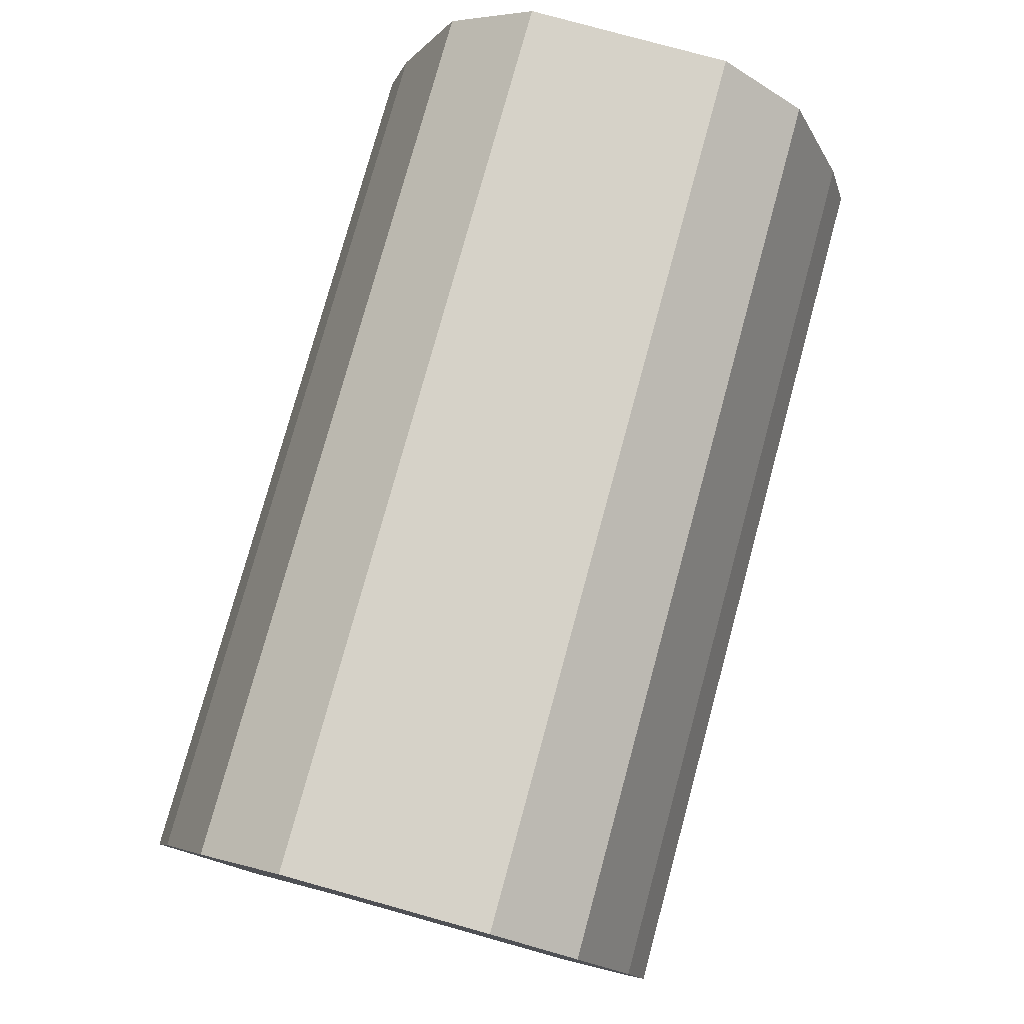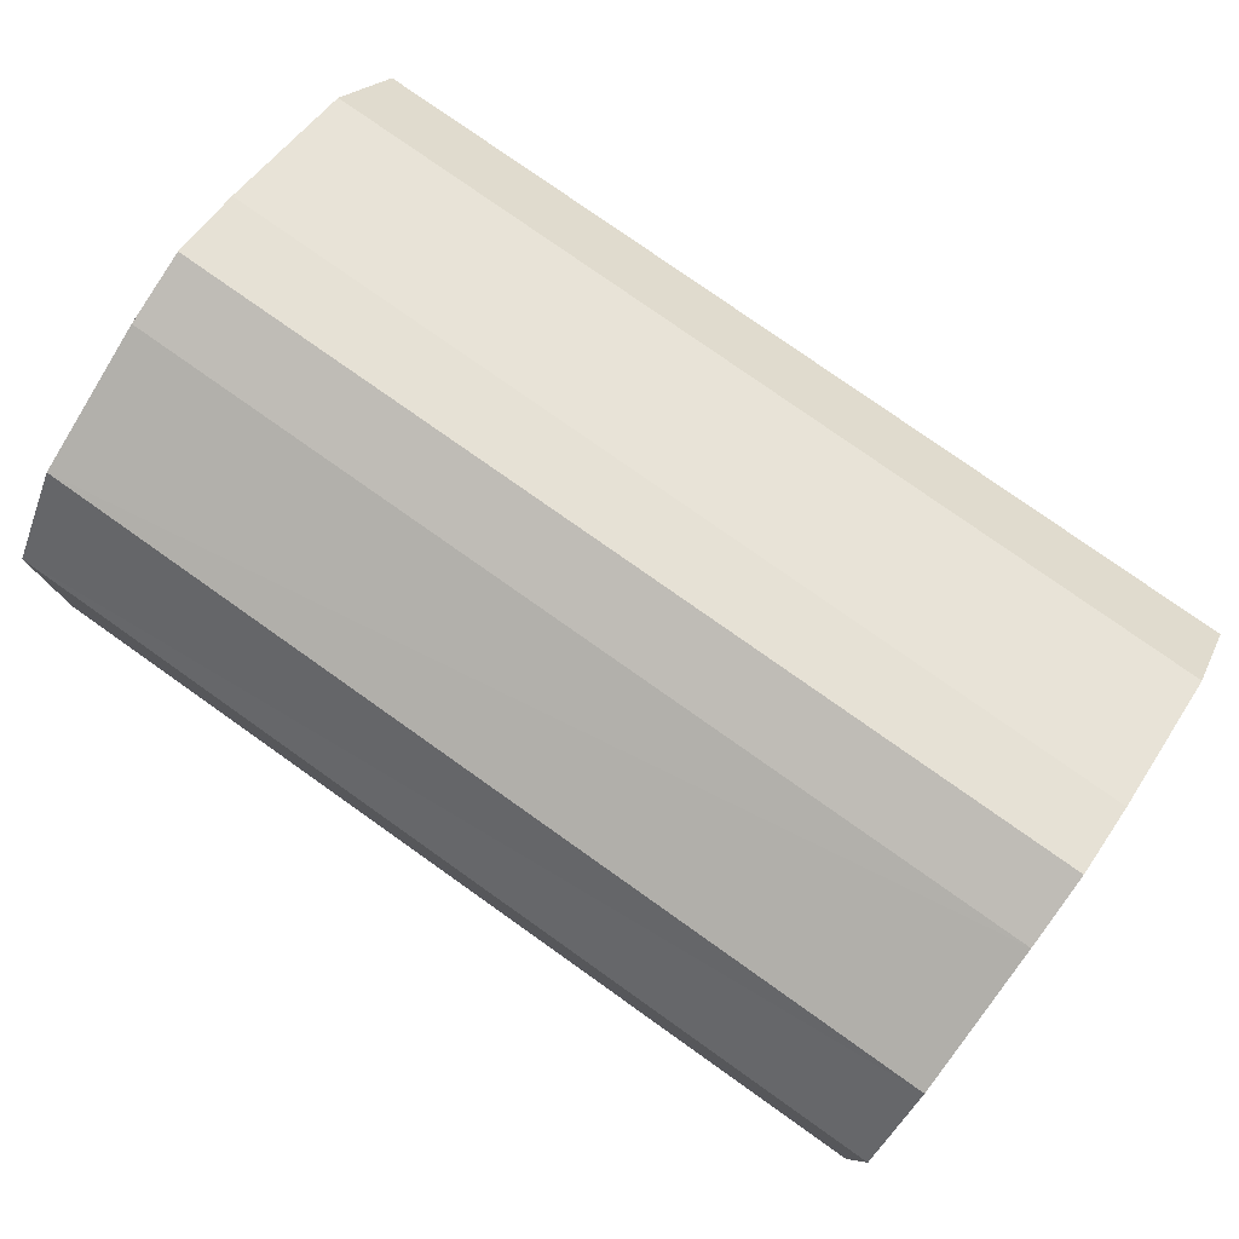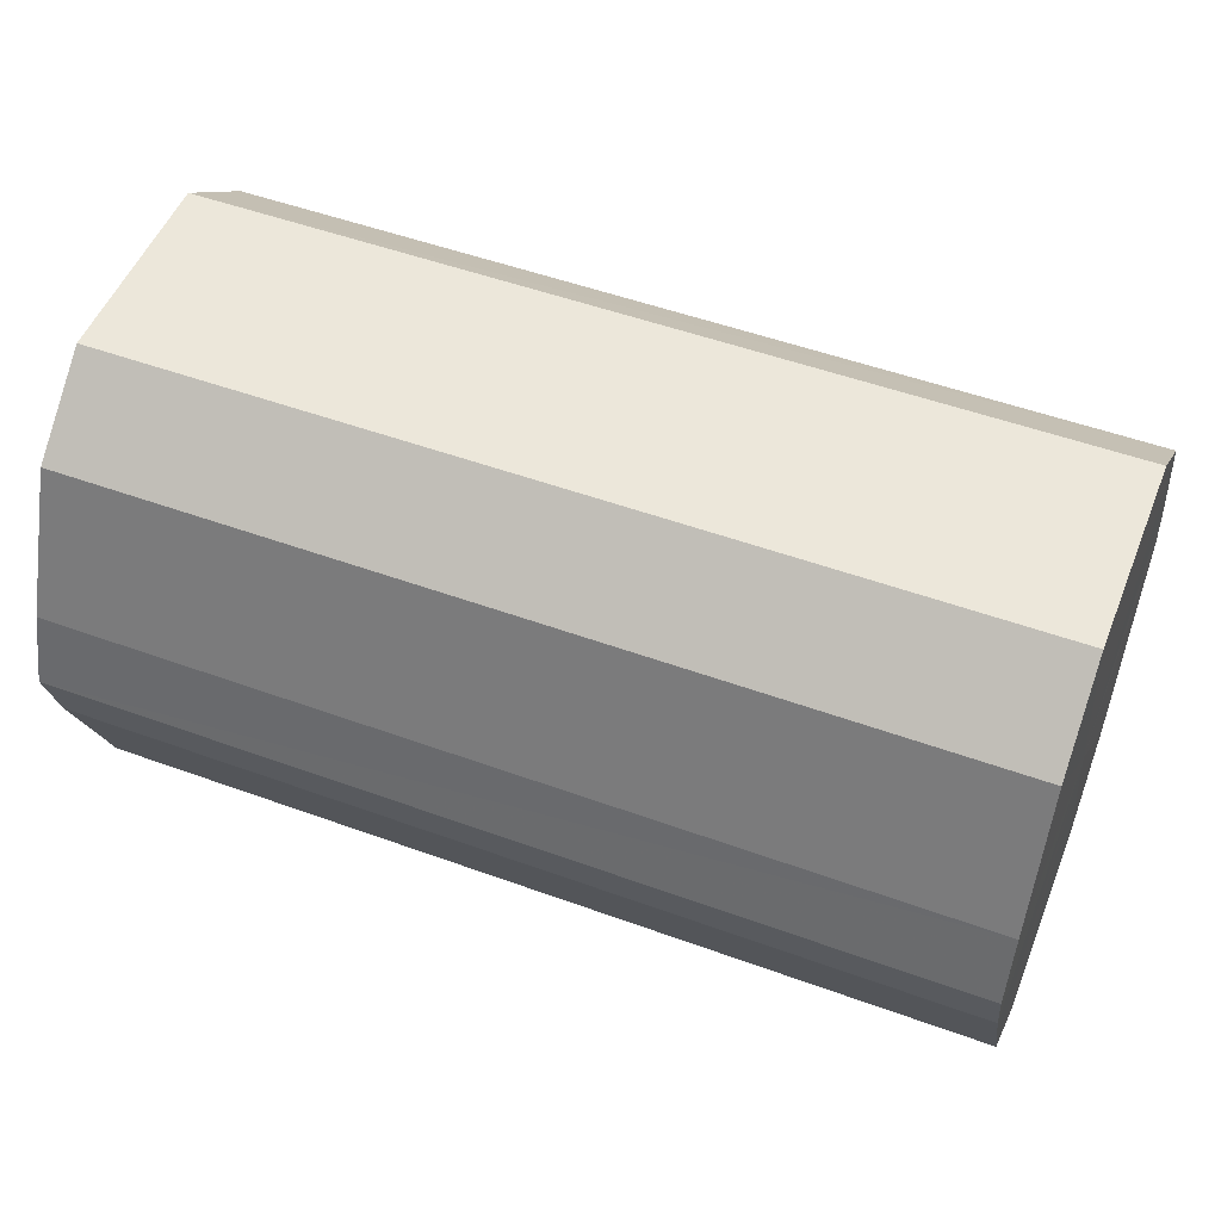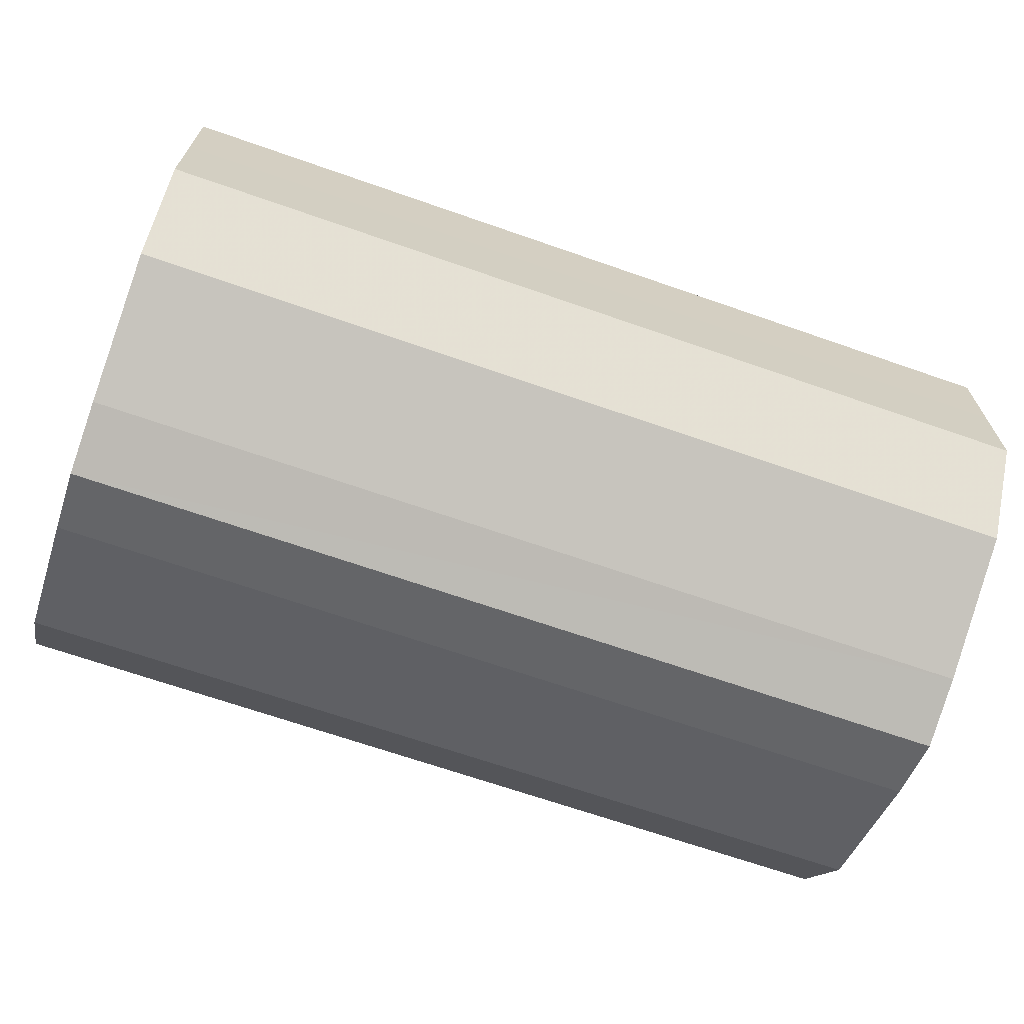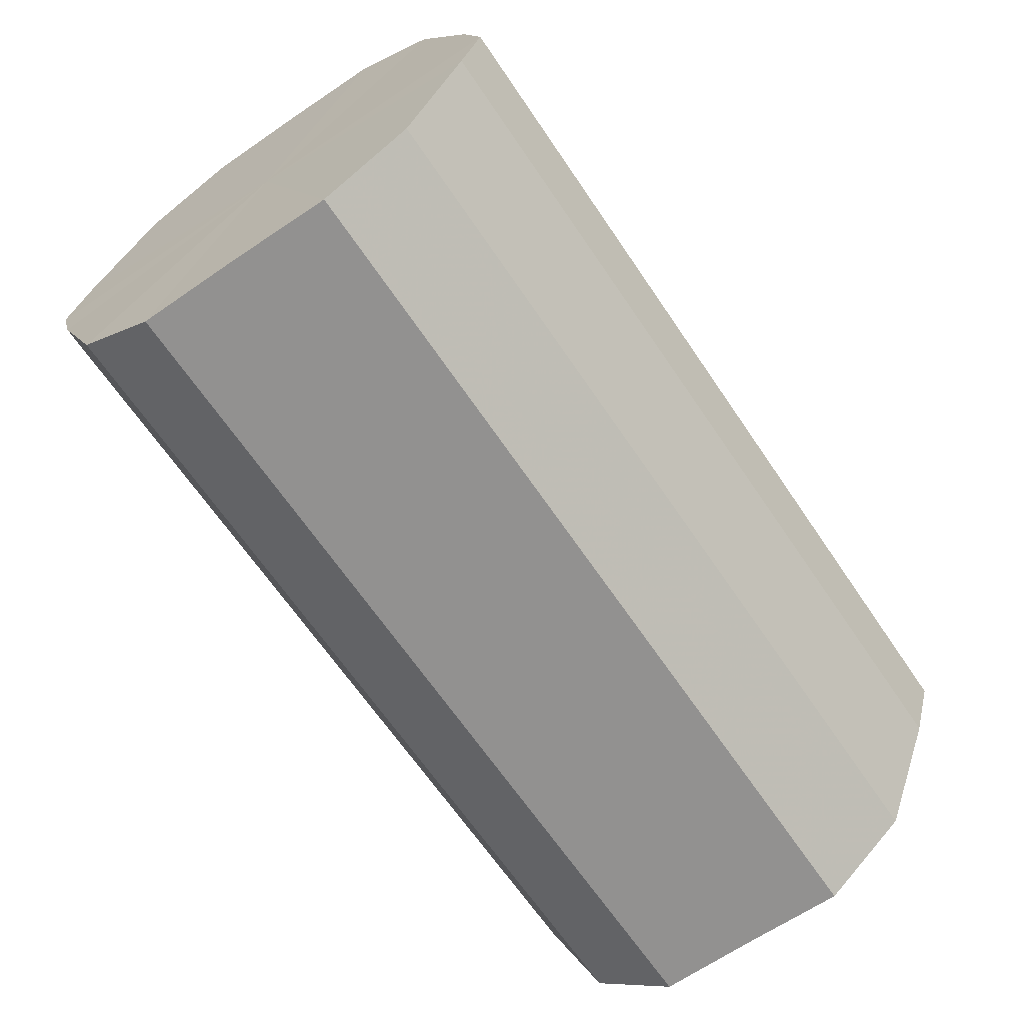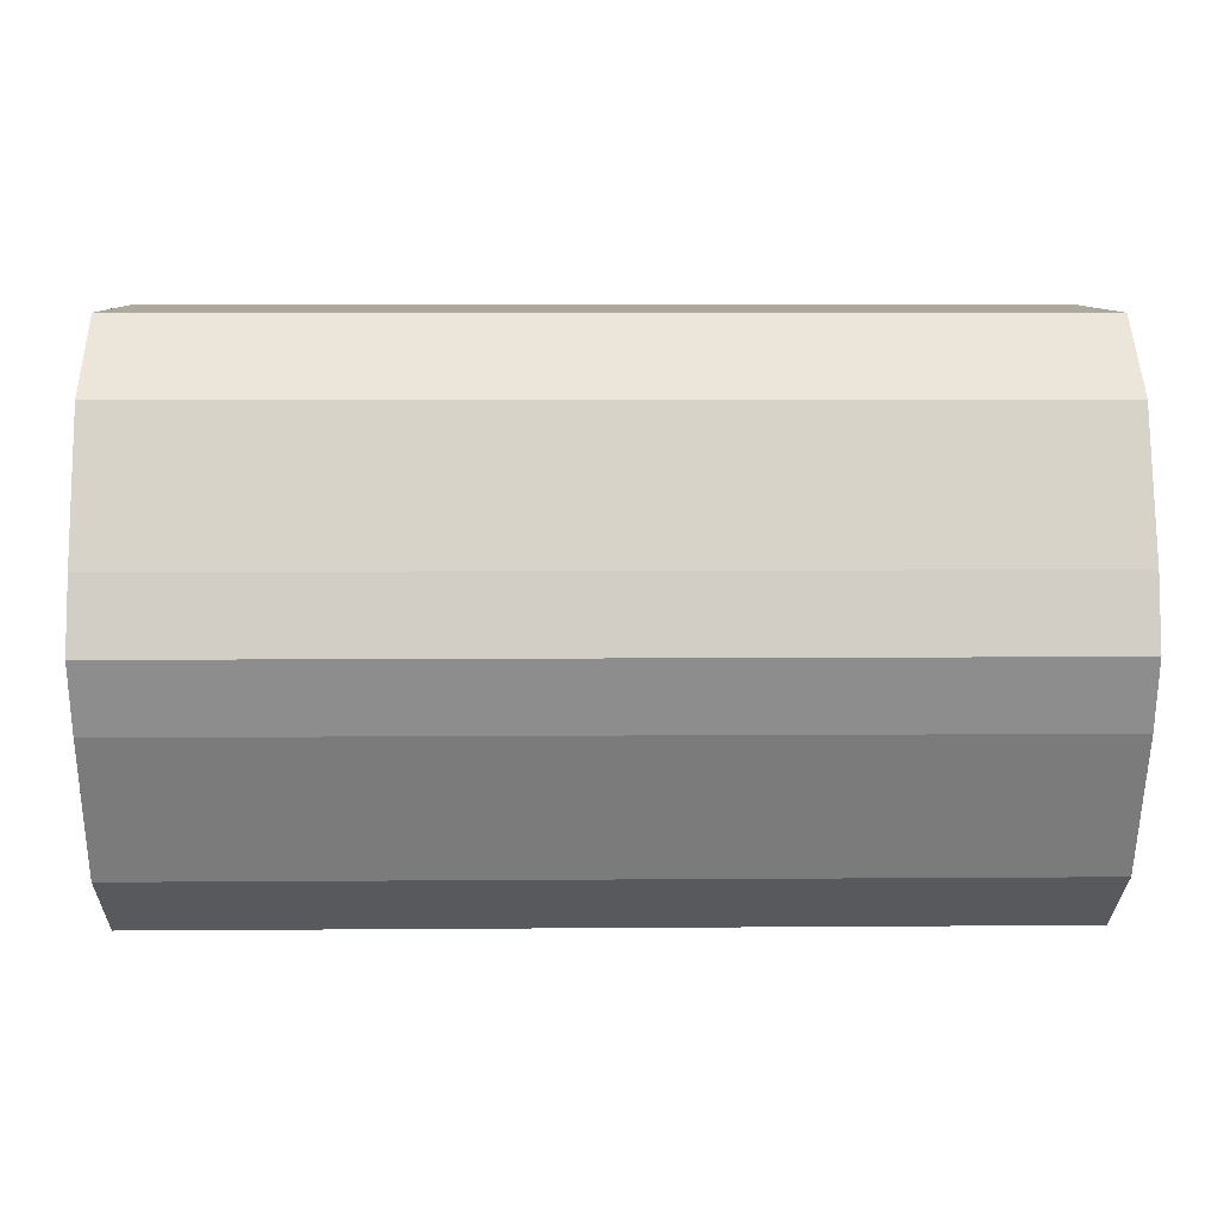
<metadata>
{"format":"obj","ext":"obj","renderer":"f3d","projection":"perspective","resolution":1024,"background":"white","views":[{"elev":77.7,"azim":-74.7,"up":"+Y"},{"elev":78.6,"azim":-144.8,"up":"+Z"},{"elev":51.4,"azim":-158.4,"up":"+Y"},{"elev":-67.8,"azim":160.7,"up":"+Z"},{"elev":-66.1,"azim":124.1,"up":"+Y"},{"elev":9.0,"azim":-1.3,"up":"+Y"}]}
</metadata>
<code>
o 18262
v 2175 1871 8.125
v 2175 1871 8.128
v 2175 1871 8.125
v 2175 1871 8.137
v 2175 1871 8.128
v 2175 1871 8.128
v 2175 1871 8.128
v 2175 1871 8.149
v 2175 1871 8.137
v 2175 1871 8.137
v 2175 1871 8.137
v 2175 1871 8.164
v 2175 1871 8.149
v 2175 1871 8.149
v 2175 1871 8.149
v 2175 1871 8.179
v 2175 1871 8.164
v 2175 1871 8.164
v 2175 1871 8.164
v 2175 1871 8.191
v 2175 1871 8.179
v 2175 1871 8.179
v 2175 1871 8.179
v 2175 1871 8.2
v 2175 1871 8.191
v 2175 1871 8.191
v 2175 1871 8.191
v 2175 1871 8.203
v 2175 1871 8.2
v 2175 1871 8.2
v 2175 1871 8.2
v 2175 1871 8.203
v 2175 1871 8.125
v 2175 1871 8.128
v 2175 1871 8.128
v 2175 1871 8.137
v 2175 1871 8.137
v 2175 1871 8.128
v 2175 1871 8.125
v 2175 1871 8.137
v 2175 1871 8.128
v 2175 1871 8.149
v 2175 1871 8.149
v 2175 1871 8.149
v 2175 1871 8.137
v 2175 1871 8.164
v 2175 1871 8.149
v 2175 1871 8.164
v 2175 1871 8.164
v 2175 1871 8.179
v 2175 1871 8.164
v 2175 1871 8.191
v 2175 1871 8.179
v 2175 1871 8.179
v 2175 1871 8.179
v 2175 1871 8.2
v 2175 1871 8.191
v 2175 1871 8.203
v 2175 1871 8.2
v 2175 1871 8.191
v 2175 1871 8.191
v 2175 1871 8.2
v 2175 1871 8.203
v 2175 1871 8.2
v 2175 1871 8.164
v 2175 1871 8.128
v 2175 1871 8.125
v 2175 1871 8.137
v 2175 1871 8.128
v 2175 1871 8.149
v 2175 1871 8.137
v 2175 1871 8.164
v 2175 1871 8.149
v 2175 1871 8.179
v 2175 1871 8.164
v 2175 1871 8.191
v 2175 1871 8.179
v 2175 1871 8.2
v 2175 1871 8.191
v 2175 1871 8.203
v 2175 1871 8.2
v 2175 1871 8.164
v 2175 1871 8.125
v 2175 1871 8.128
v 2175 1871 8.128
v 2175 1871 8.137
v 2175 1871 8.137
v 2175 1871 8.149
v 2175 1871 8.149
v 2175 1871 8.164
v 2175 1871 8.164
v 2175 1871 8.179
v 2175 1871 8.179
v 2175 1871 8.191
v 2175 1871 8.191
v 2175 1871 8.2
v 2175 1871 8.2
v 2175 1871 8.203
f 1 2 3
f 2 4 5
f 6 1 7
f 4 8 9
f 10 6 11
f 8 12 13
f 14 10 15
f 12 16 17
f 18 14 19
f 16 20 21
f 22 18 23
f 20 24 25
f 26 22 27
f 24 28 29
f 30 26 31
f 28 30 32
f 33 34 35
f 35 36 37
f 38 39 33
f 40 41 38
f 37 42 43
f 44 45 40
f 46 47 44
f 43 48 49
f 50 51 46
f 52 53 50
f 49 54 55
f 56 57 52
f 58 59 56
f 55 60 61
f 62 63 58
f 61 64 62
f 65 66 67
f 65 68 66
f 65 67 69
f 65 70 68
f 65 69 71
f 65 72 70
f 65 71 73
f 65 74 72
f 65 73 75
f 65 76 74
f 65 75 77
f 65 78 76
f 65 77 79
f 65 80 78
f 65 79 81
f 65 81 80
f 82 83 84
f 82 85 83
f 82 84 86
f 82 87 85
f 82 86 88
f 82 89 87
f 82 88 90
f 82 91 89
f 82 90 92
f 82 93 91
f 82 92 94
f 82 95 93
f 82 94 96
f 82 97 95
f 82 96 98
f 82 98 97

</code>
